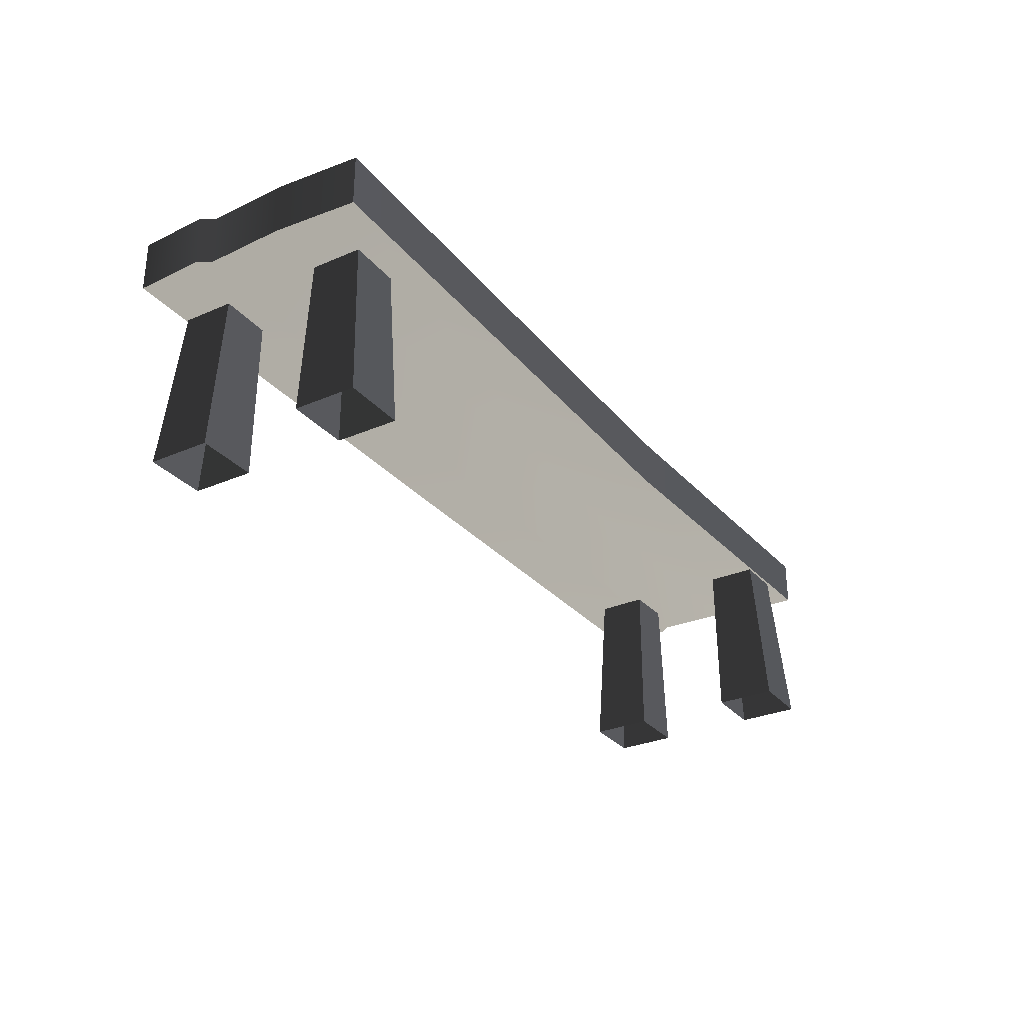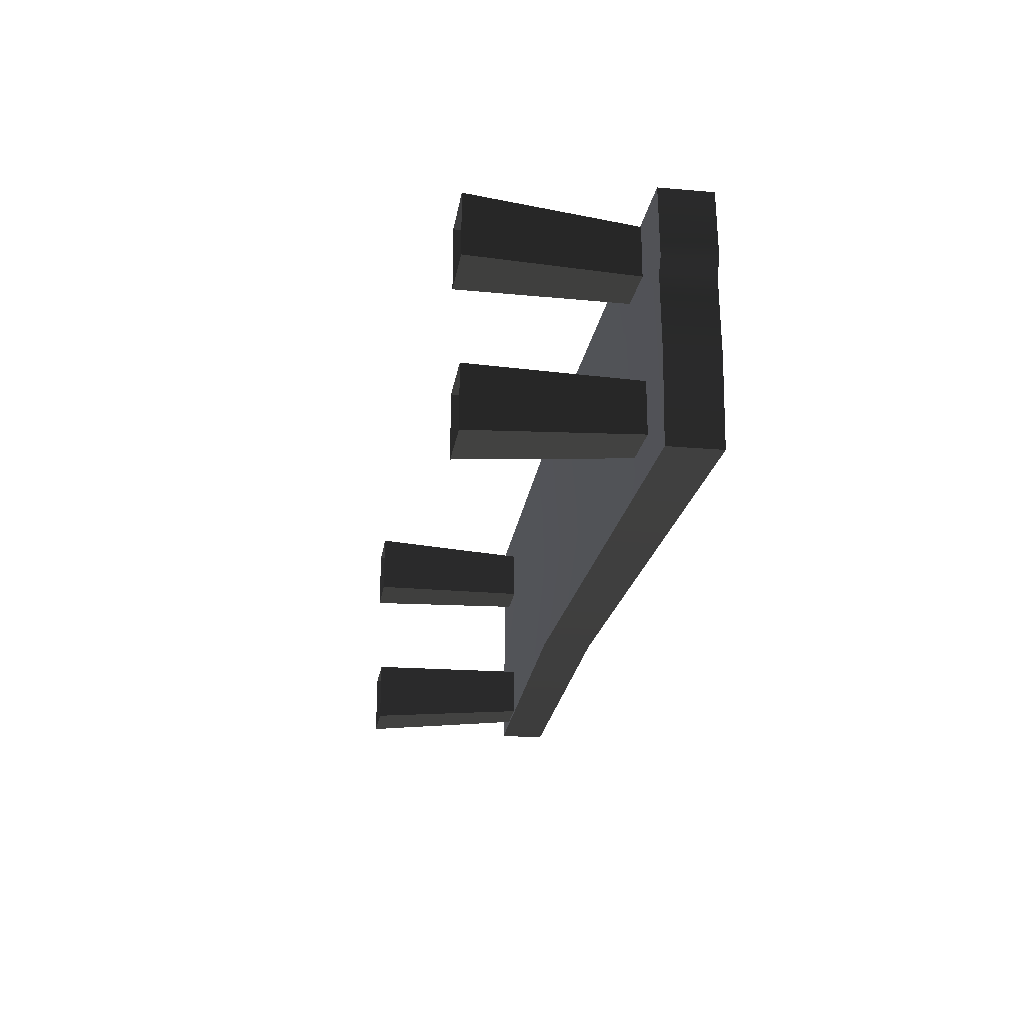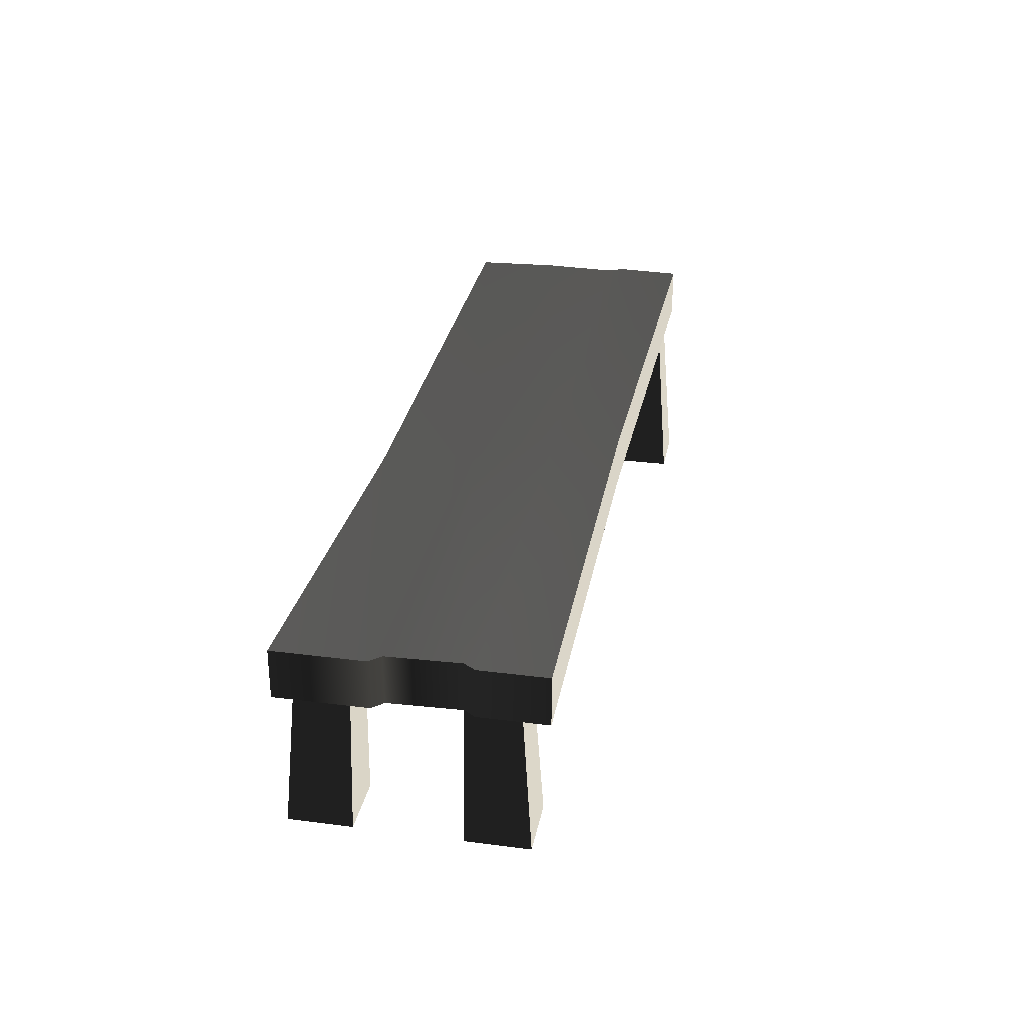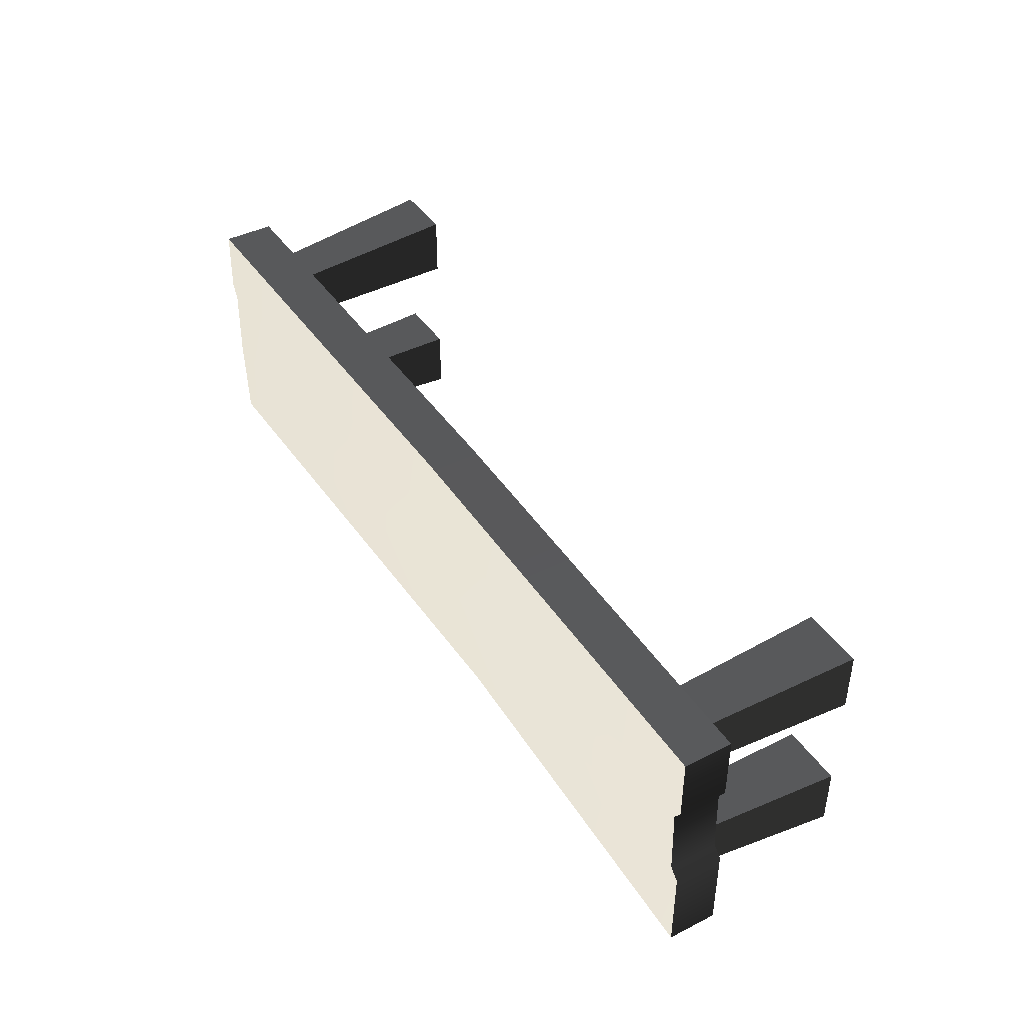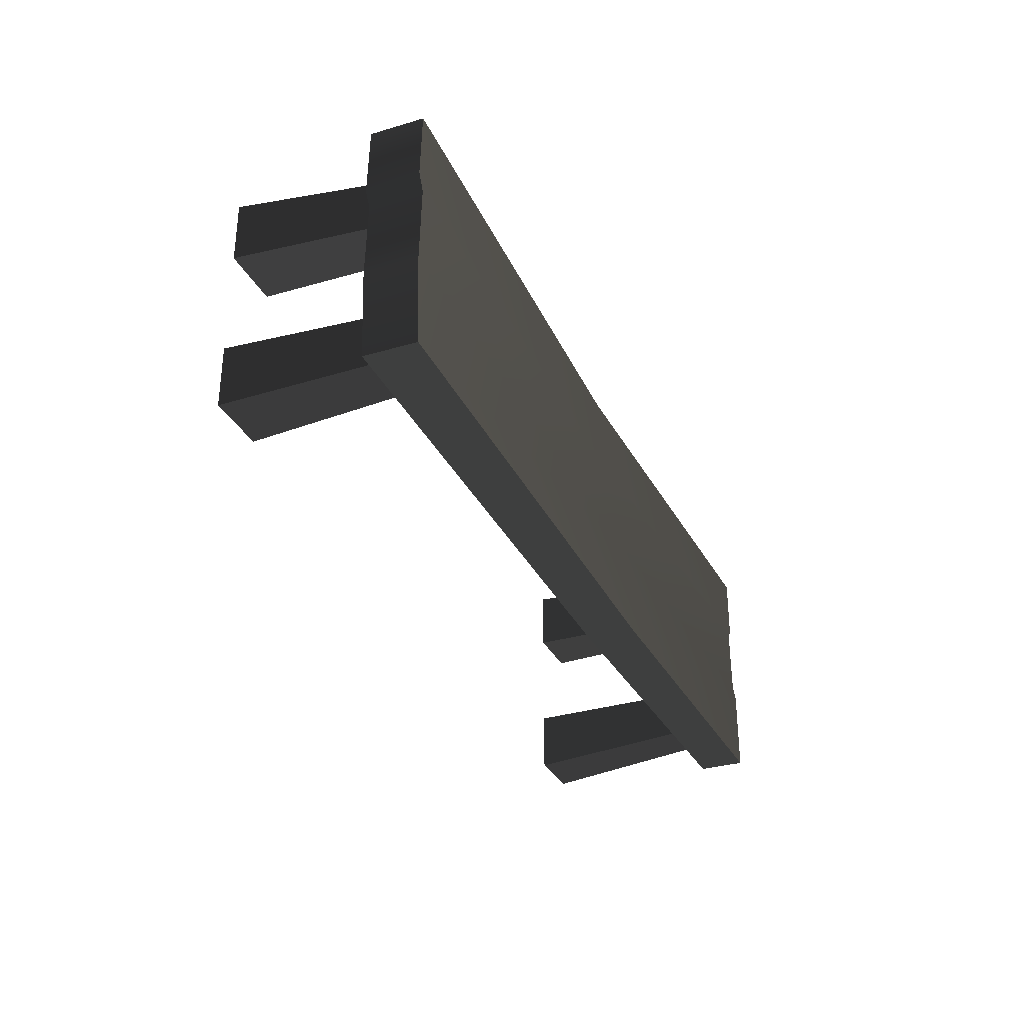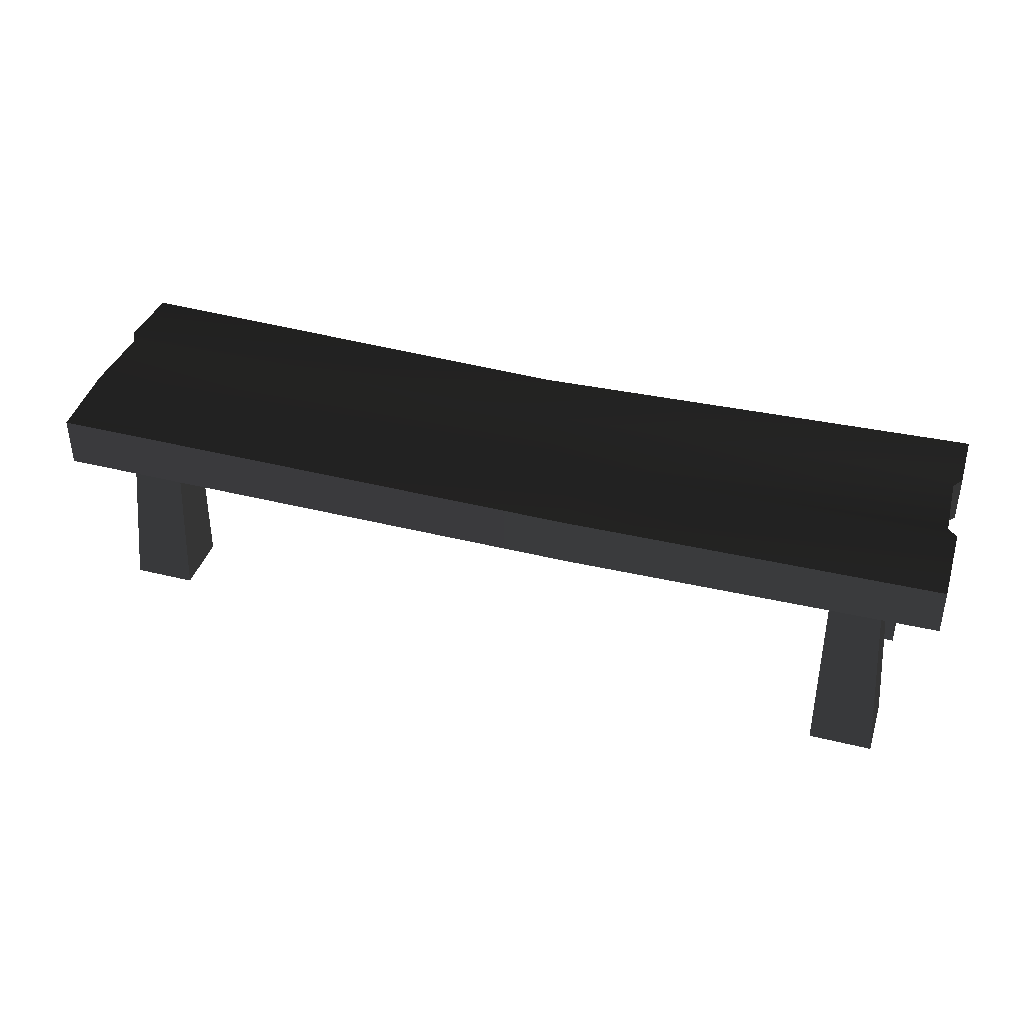
<metadata>
{"format":"obj","ext":"obj","renderer":"f3d","projection":"perspective","resolution":1024,"background":"white","views":[{"elev":-29.9,"azim":-57.8,"up":"+Z"},{"elev":-22.1,"azim":-98.7,"up":"+Y"},{"elev":29.1,"azim":100.8,"up":"+Z"},{"elev":42.4,"azim":58.9,"up":"+Y"},{"elev":-31.6,"azim":-67.3,"up":"+Y"},{"elev":39.4,"azim":17.1,"up":"+Z"}]}
</metadata>
<code>
v 1.038 0.1301 0.4791
v 1.038 0.2763 0.4791
v 1.038 0.2763 0.3708
v 1.038 0.1269 0.3708
v 1.02 0.1045 0.3708
v 1.02 0.1033 0.4791
v 1.025 -0.05336 0.3708
v 1.025 -0.05469 0.4791
v 1.048 -0.07639 0.3708
v 1.048 -0.07793 0.4791
v 1.048 -0.2763 0.3708
v 1.048 -0.2763 0.4791
v -1.048 -0.2763 0.4791
v -1.048 -0.2763 0.3623
v -1.059 -0.08705 0.3623
v -1.059 -0.0846 0.4791
v -1.051 0.08854 0.3623
v -1.051 0.09052 0.4791
v -1.068 0.1162 0.3623
v -1.068 0.1247 0.4791
v -1.06 0.2763 0.3623
v -1.06 0.2763 0.4791
v -1.048 -0.2763 0.3623
v 0.2011 -0.2663 0.348
v 0.1284 -0.07445 0.348
v -1.059 -0.08705 0.3623
v 7.071e-08 0.1259 0.348
v -1.051 0.08854 0.3623
v -1.068 0.1162 0.3623
v -1.06 0.2763 0.3623
v 1.466e-07 0.2609 0.348
v 1.038 0.2763 0.3708
v 1.038 0.1269 0.3708
v 1.02 0.1045 0.3708
v 1.025 -0.05336 0.3708
v 1.048 -0.07639 0.3708
v 1.048 -0.2763 0.3708
v 1.466e-07 0.2609 0.348
v 1.466e-07 0.2609 0.4605
v -1.06 0.2763 0.4791
v -1.06 0.2763 0.3623
v 1.038 0.2763 0.4791
v 1.038 0.2763 0.3708
v 0.2011 -0.2663 0.4605
v 0.2011 -0.2663 0.348
v -1.048 -0.2763 0.3623
v -1.048 -0.2763 0.4791
v 1.048 -0.2763 0.3708
v 1.048 -0.2763 0.4791
v 0.141 -0.06514 0.4605
v 0.2011 -0.2663 0.4605
v -1.048 -0.2763 0.4791
v -1.059 -0.0846 0.4791
v 6.16e-08 0.1097 0.4605
v -1.051 0.09052 0.4791
v -1.068 0.1247 0.4791
v -1.06 0.2763 0.4791
v 1.466e-07 0.2609 0.4605
v 1.038 0.1301 0.4791
v 1.038 0.2763 0.4791
v 1.02 0.1033 0.4791
v 1.025 -0.05469 0.4791
v 1.048 -0.07793 0.4791
v 1.048 -0.2763 0.4791
v -0.8091 -0.08289 -0.01143
v -0.807 -0.08082 0.3708
v -0.9215 -0.08082 0.3708
v -0.9507 -0.08289 -0.01143
v -0.9215 -0.1954 0.3708
v -0.807 -0.1954 0.3708
v -0.8091 -0.2245 -0.01143
v -0.9507 -0.2245 -0.01143
v -0.807 -0.1954 0.3708
v -0.807 -0.08082 0.3708
v -0.8091 -0.08289 -0.01143
v -0.8091 -0.2245 -0.01143
v -0.9507 -0.08289 -0.01143
v -0.9215 -0.08082 0.3708
v -0.9215 -0.1954 0.3708
v -0.9507 -0.2245 -0.01143
v -0.8083 0.1557 -0.01143
v -0.8062 0.1536 0.3708
v -0.8062 0.2682 0.3708
v -0.8083 0.2973 -0.01143
v -0.9208 0.2682 0.3708
v -0.9208 0.1536 0.3708
v -0.9499 0.1557 -0.01143
v -0.9499 0.2973 -0.01143
v -0.9208 0.1536 0.3708
v -0.8062 0.1536 0.3708
v -0.8083 0.1557 -0.01143
v -0.9499 0.1557 -0.01143
v -0.8083 0.2973 -0.01143
v -0.8062 0.2682 0.3708
v -0.9208 0.2682 0.3708
v -0.9499 0.2973 -0.01143
v 0.8091 0.08289 -0.01143
v 0.807 0.08082 0.3708
v 0.9215 0.08082 0.3708
v 0.9507 0.08289 -0.01143
v 0.9215 0.1954 0.3708
v 0.807 0.1954 0.3708
v 0.8091 0.2245 -0.01143
v 0.9507 0.2245 -0.01143
v 0.807 0.1954 0.3708
v 0.807 0.08082 0.3708
v 0.8091 0.08289 -0.01143
v 0.8091 0.2245 -0.01143
v 0.9507 0.08289 -0.01143
v 0.9215 0.08082 0.3708
v 0.9215 0.1954 0.3708
v 0.9507 0.2245 -0.01143
v 0.8083 -0.1557 -0.01143
v 0.8062 -0.1536 0.3708
v 0.8062 -0.2682 0.3708
v 0.8083 -0.2973 -0.01143
v 0.9208 -0.2682 0.3708
v 0.9208 -0.1536 0.3708
v 0.9499 -0.1557 -0.01143
v 0.9499 -0.2973 -0.01143
v 0.9208 -0.1536 0.3708
v 0.8062 -0.1536 0.3708
v 0.8083 -0.1557 -0.01143
v 0.9499 -0.1557 -0.01143
v 0.8083 -0.2973 -0.01143
v 0.8062 -0.2682 0.3708
v 0.9208 -0.2682 0.3708
v 0.9499 -0.2973 -0.01143
g Bench_Wooden_01_5462_70
f 1 3 2
f 1 4 3
f 1 5 4
f 1 6 5
f 7 5 6
f 7 6 8
f 8 9 7
f 8 10 9
f 11 9 10
f 11 10 12
f 13 15 14
f 13 16 15
f 16 17 15
f 16 18 17
f 18 19 17
f 18 20 19
f 20 21 19
f 20 22 21
f 23 25 24
f 23 26 25
f 26 27 25
f 26 28 27
f 27 28 29
f 27 29 30
f 27 30 31
f 27 31 32
f 27 32 33
f 27 33 34
f 25 27 34
f 25 34 35
f 25 35 36
f 24 25 36
f 24 36 37
f 38 40 39
f 38 41 40
f 38 39 42
f 38 42 43
f 44 46 45
f 44 47 46
f 48 44 45
f 48 49 44
f 50 52 51
f 50 53 52
f 54 53 50
f 54 55 53
f 56 55 54
f 57 56 54
f 57 54 58
f 58 54 59
f 58 59 60
f 61 59 54
f 61 54 50
f 61 50 62
f 62 50 63
f 63 50 51
f 63 51 64
f 65 67 66
f 65 68 67
f 69 71 70
f 69 72 71
f 73 75 74
f 73 76 75
f 77 79 78
f 77 80 79
f 81 83 82
f 81 84 83
f 85 87 86
f 85 88 87
f 89 91 90
f 89 92 91
f 93 95 94
f 93 96 95
f 97 99 98
f 97 100 99
f 101 103 102
f 101 104 103
f 105 107 106
f 105 108 107
f 109 111 110
f 109 112 111
f 113 115 114
f 113 116 115
f 117 119 118
f 117 120 119
f 121 123 122
f 121 124 123
f 125 127 126
f 125 128 127

</code>
